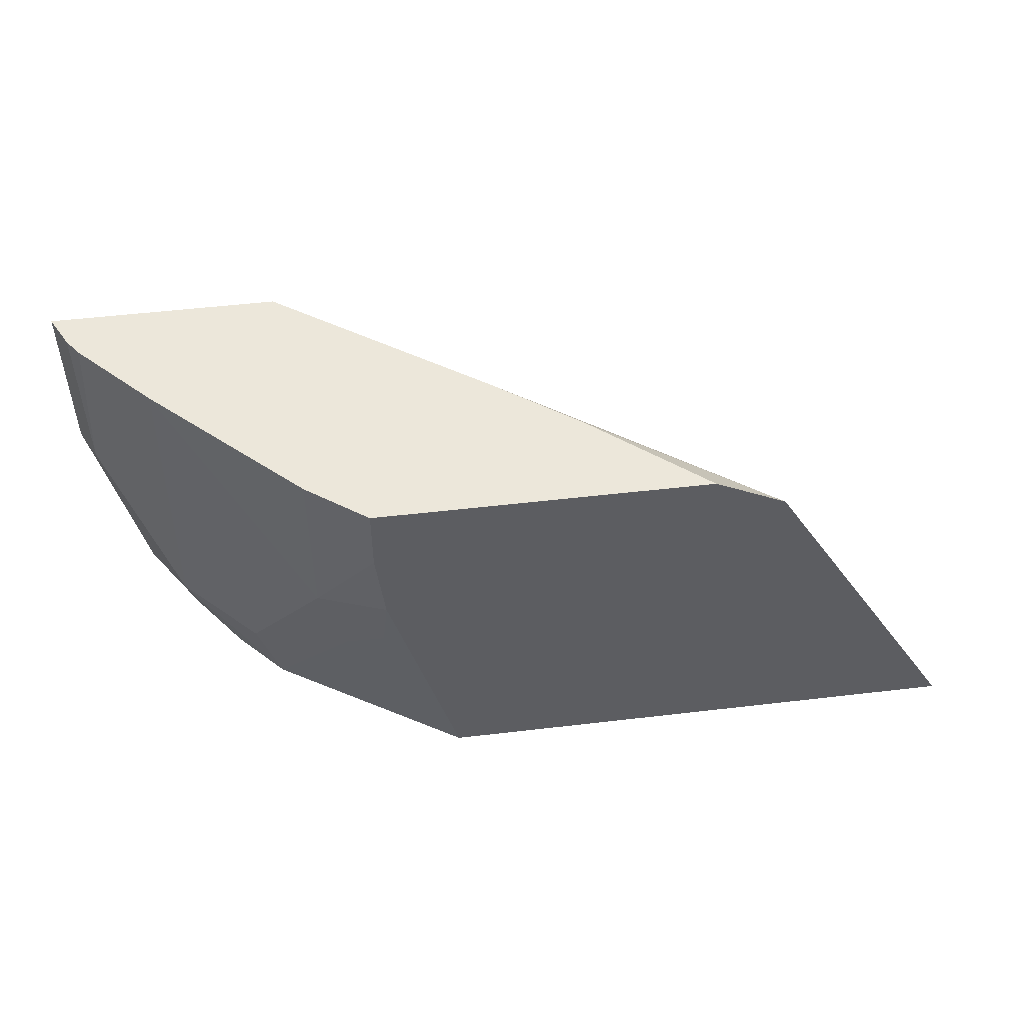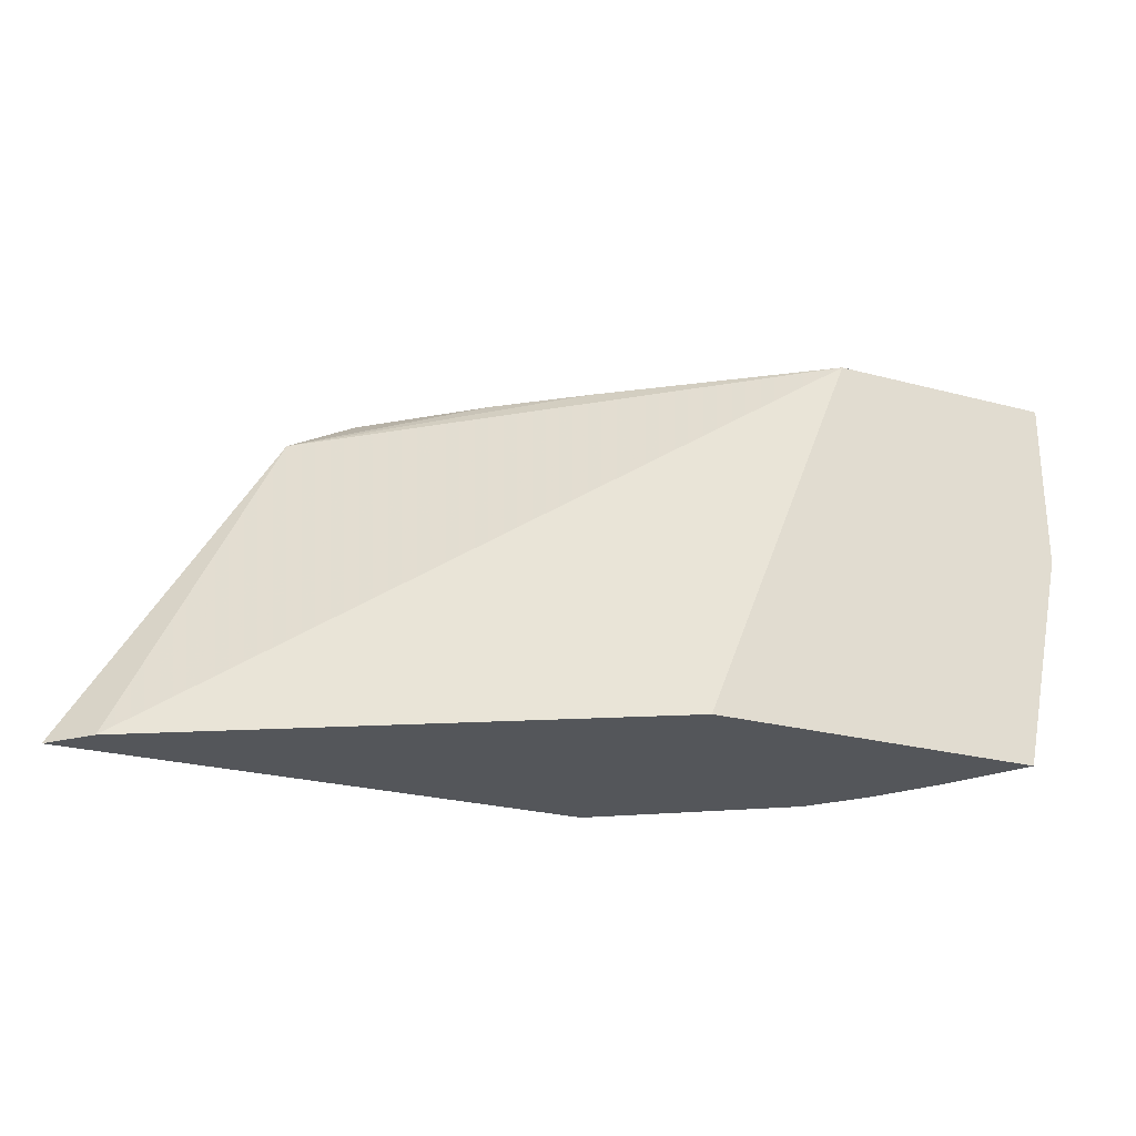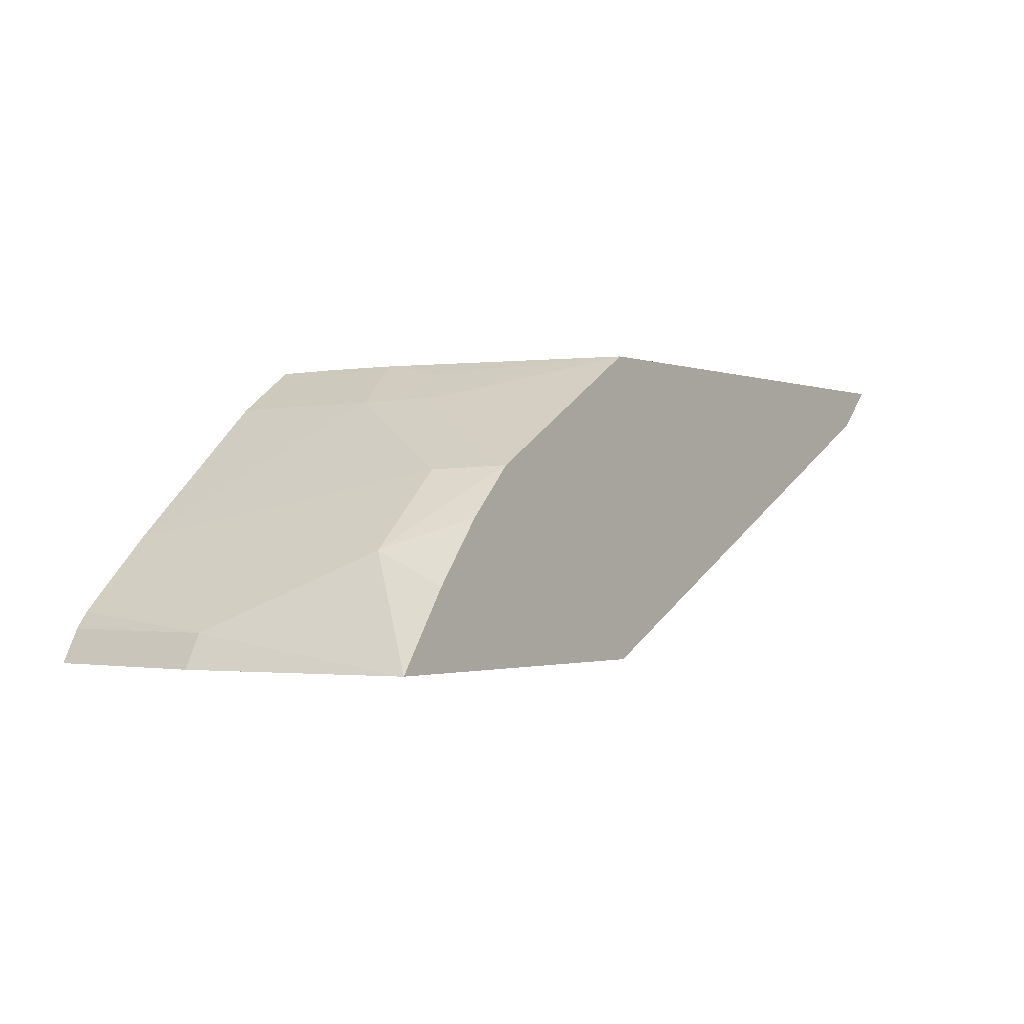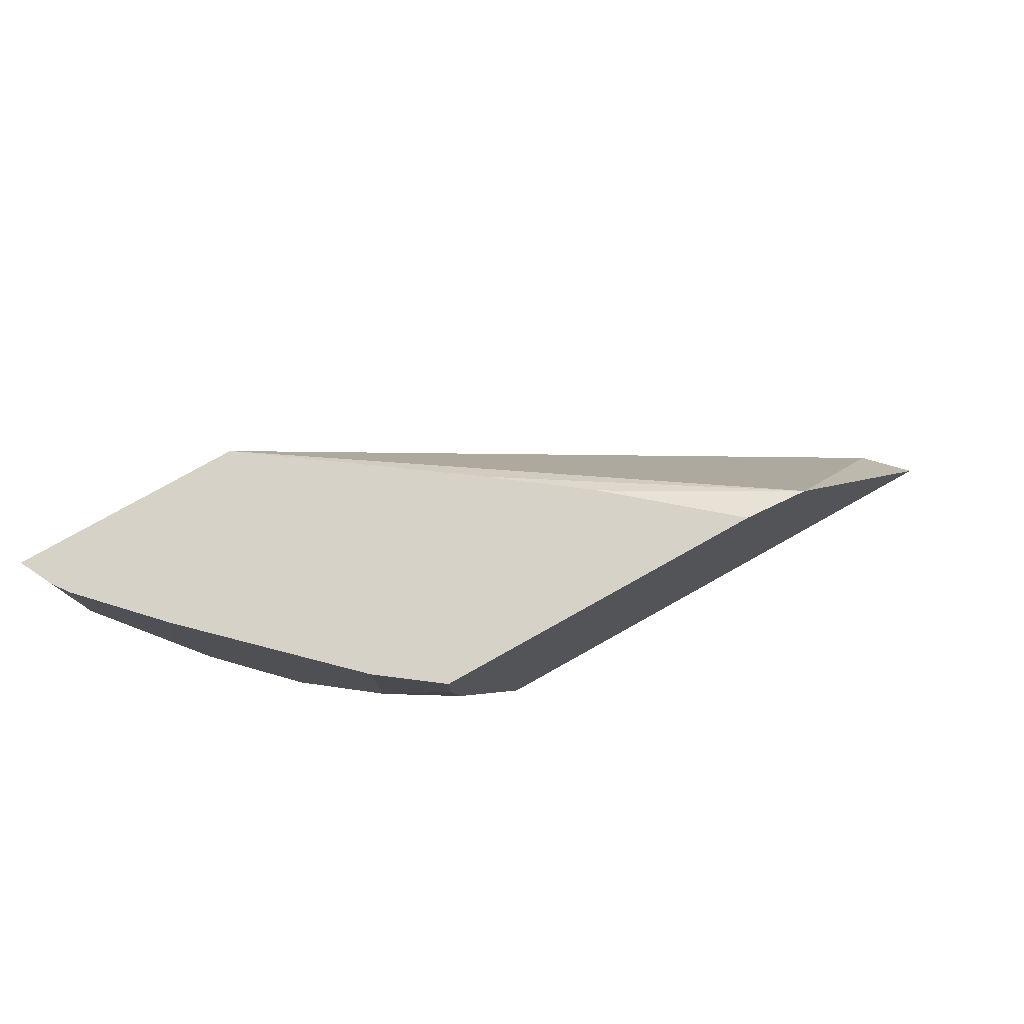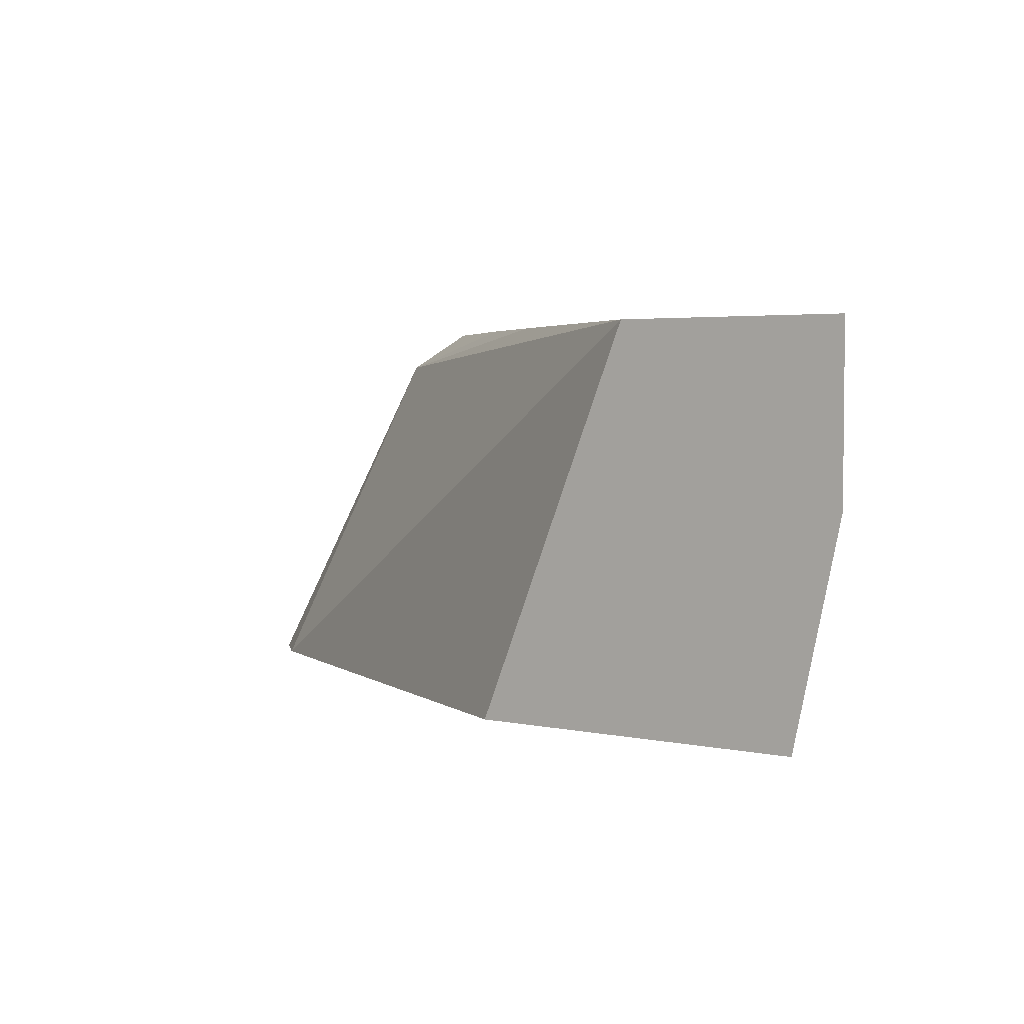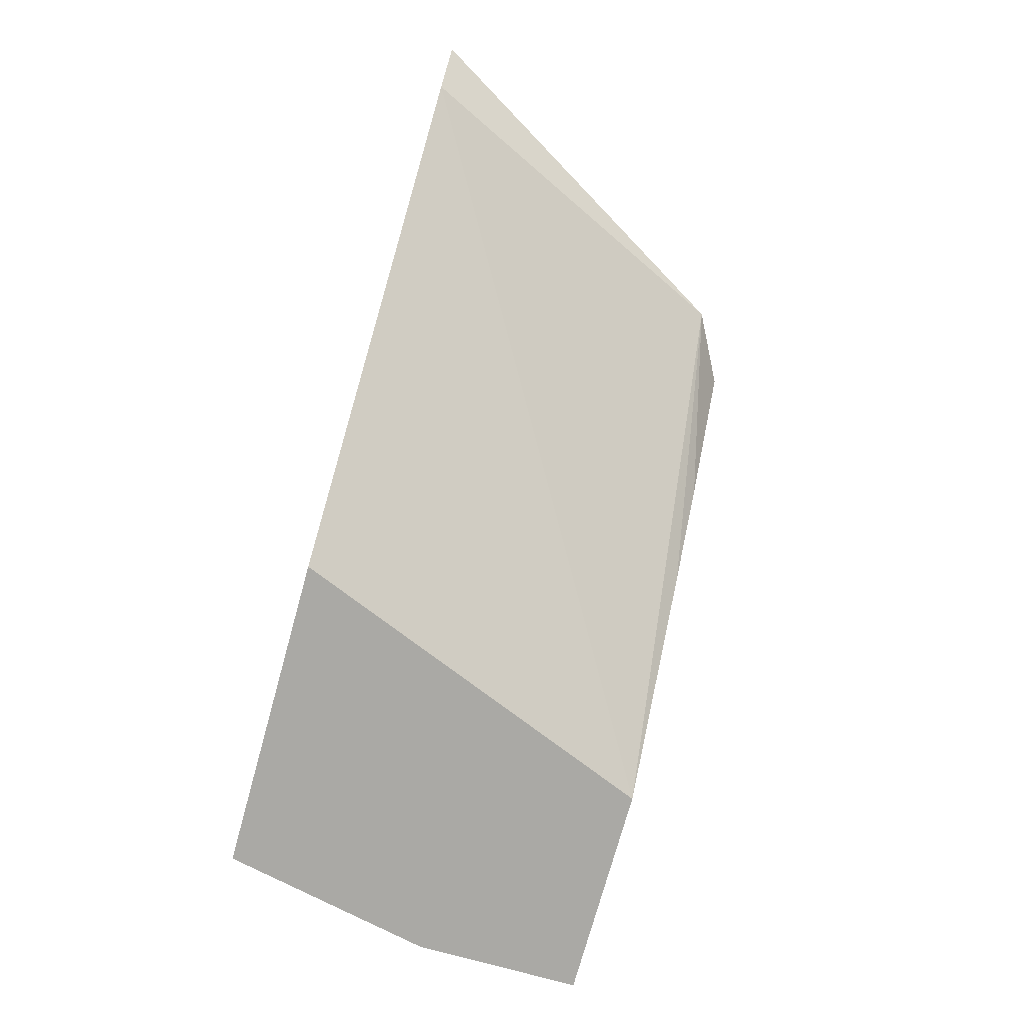
<metadata>
{"format":"obj","ext":"obj","renderer":"f3d","projection":"perspective","resolution":1024,"background":"white","views":[{"elev":50.3,"azim":-7.4,"up":"+Y"},{"elev":-25.6,"azim":157.0,"up":"+Y"},{"elev":-1.4,"azim":-52.7,"up":"+Z"},{"elev":78.3,"azim":-29.2,"up":"+Y"},{"elev":3.6,"azim":-145.0,"up":"+Y"},{"elev":-75.4,"azim":74.5,"up":"+Z"}]}
</metadata>
<code>
v -0.293 -0.4207 0.6067
v -0.2592 -0.4385 0.6067
v -0.3467 -0.4207 0.5619
v -0.4498 -0.4207 0.6067
v -0.1599 -0.6067 0.6067
v -0.1793 -0.6067 0.5872
v -0.486 -0.4207 0.4626
v -0.388 -0.4207 0.5314
v -0.4782 -0.4207 0.5858
v -0.4498 -0.4529 0.6067
v -0.414 -0.6067 0.6067
v -0.4115 -0.6067 0.4626
v -0.5936 -0.4207 0.4626
v -0.4782 -0.5021 0.5858
v -0.5467 -0.4207 0.5205
v -0.4459 -0.4895 0.6067
v -0.4483 -0.52 0.6007
v -0.4662 -0.538 0.5873
v -0.5031 -0.6067 0.5513
v -0.5713 -0.6067 0.4626
v -0.5936 -0.5021 0.4626
v -0.5858 -0.4207 0.4782
v -0.514 -0.5738 0.5499
v -0.5801 -0.4207 0.4859
v -0.5499 -0.5738 0.5141
v -0.525 -0.6067 0.528
v -0.5472 -0.6067 0.499
v -0.5858 -0.5021 0.4782
f 13 28 22
f 13 21 28
f 11 18 19
f 11 17 18
f 9 15 14
f 10 14 16
f 7 21 13
f 7 20 21
f 14 18 17
f 11 16 17
f 14 17 16
f 20 25 28
f 14 23 19
f 14 19 18
f 15 24 25
f 15 25 23
f 19 23 25
f 19 25 26
f 20 27 25
f 22 28 24
f 24 28 25
f 25 27 26
f 7 12 20
f 14 15 23
f 6 12 7
f 20 28 21
f 5 20 12
f 1 2 3
f 1 3 8
f 1 8 7
f 5 12 6
f 1 7 13
f 1 13 22
f 1 24 15
f 1 15 9
f 1 9 4
f 1 4 10
f 1 10 16
f 1 16 11
f 1 22 24
f 1 5 2
f 1 11 5
f 5 27 20
f 5 26 27
f 5 19 26
f 4 14 10
f 5 11 19
f 2 8 3
f 2 7 8
f 2 6 7
f 2 5 6
f 4 9 14

</code>
